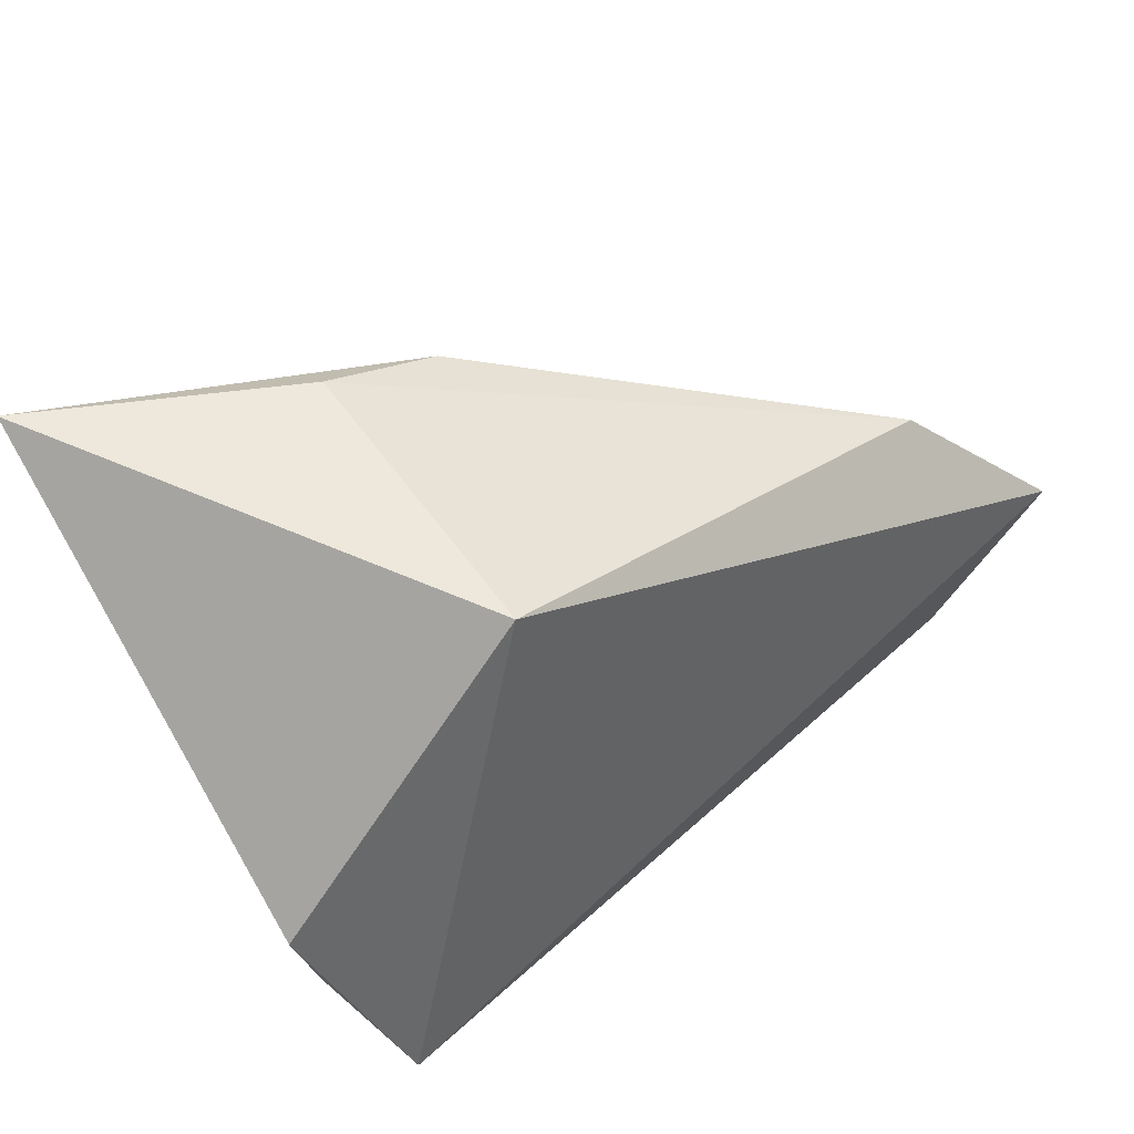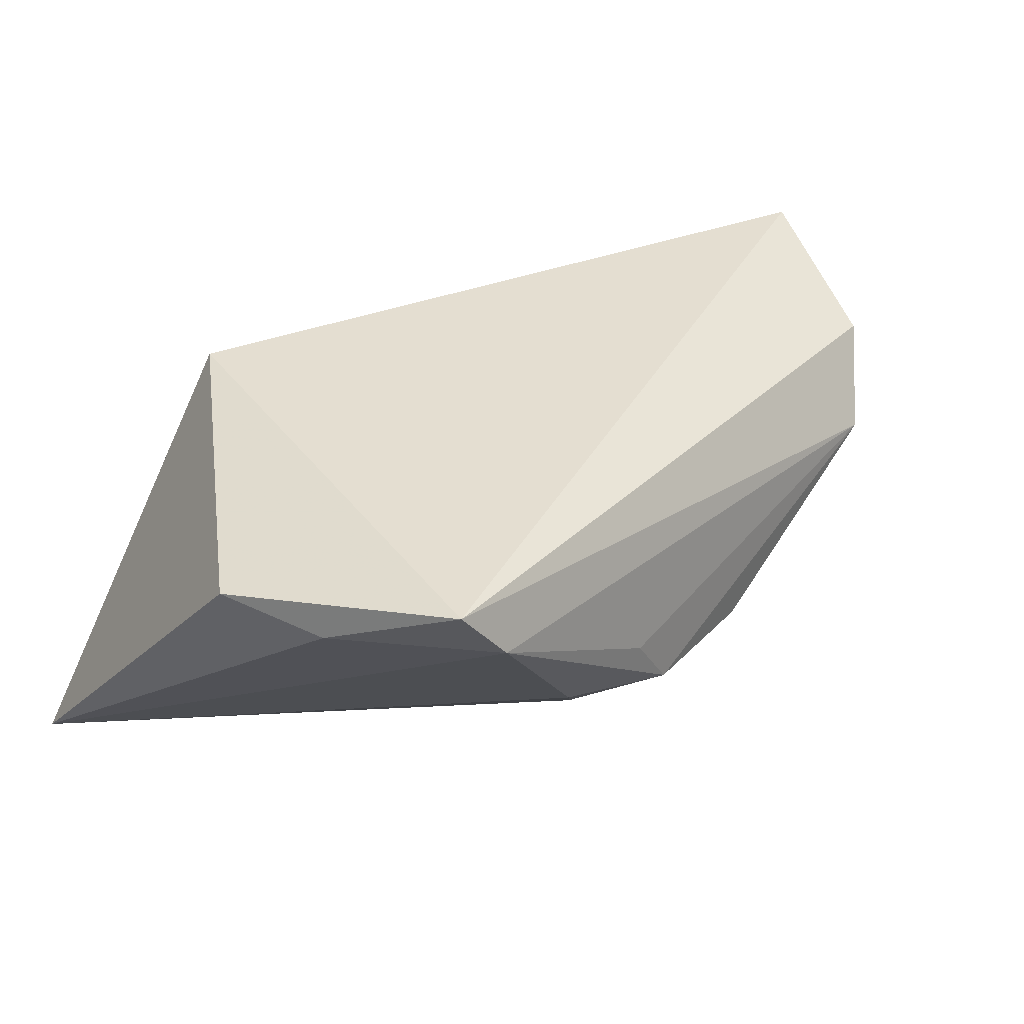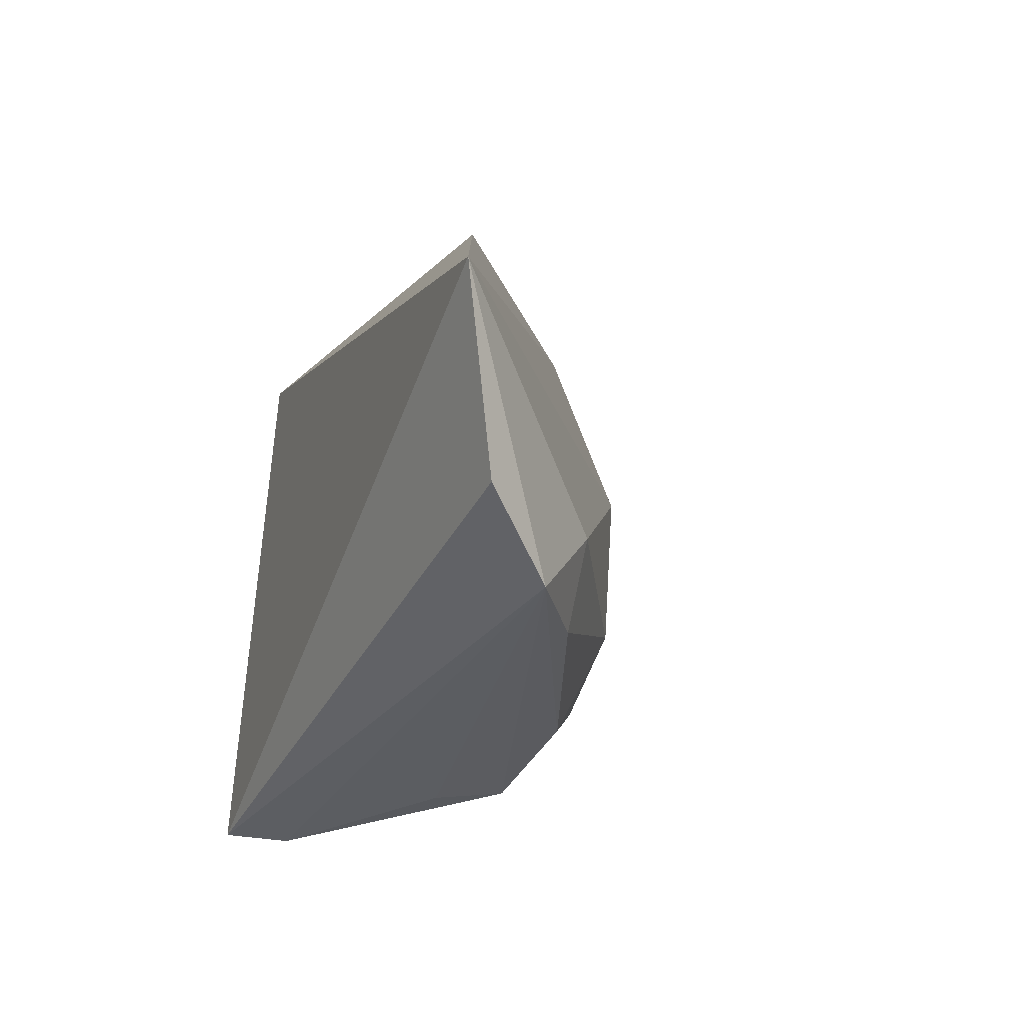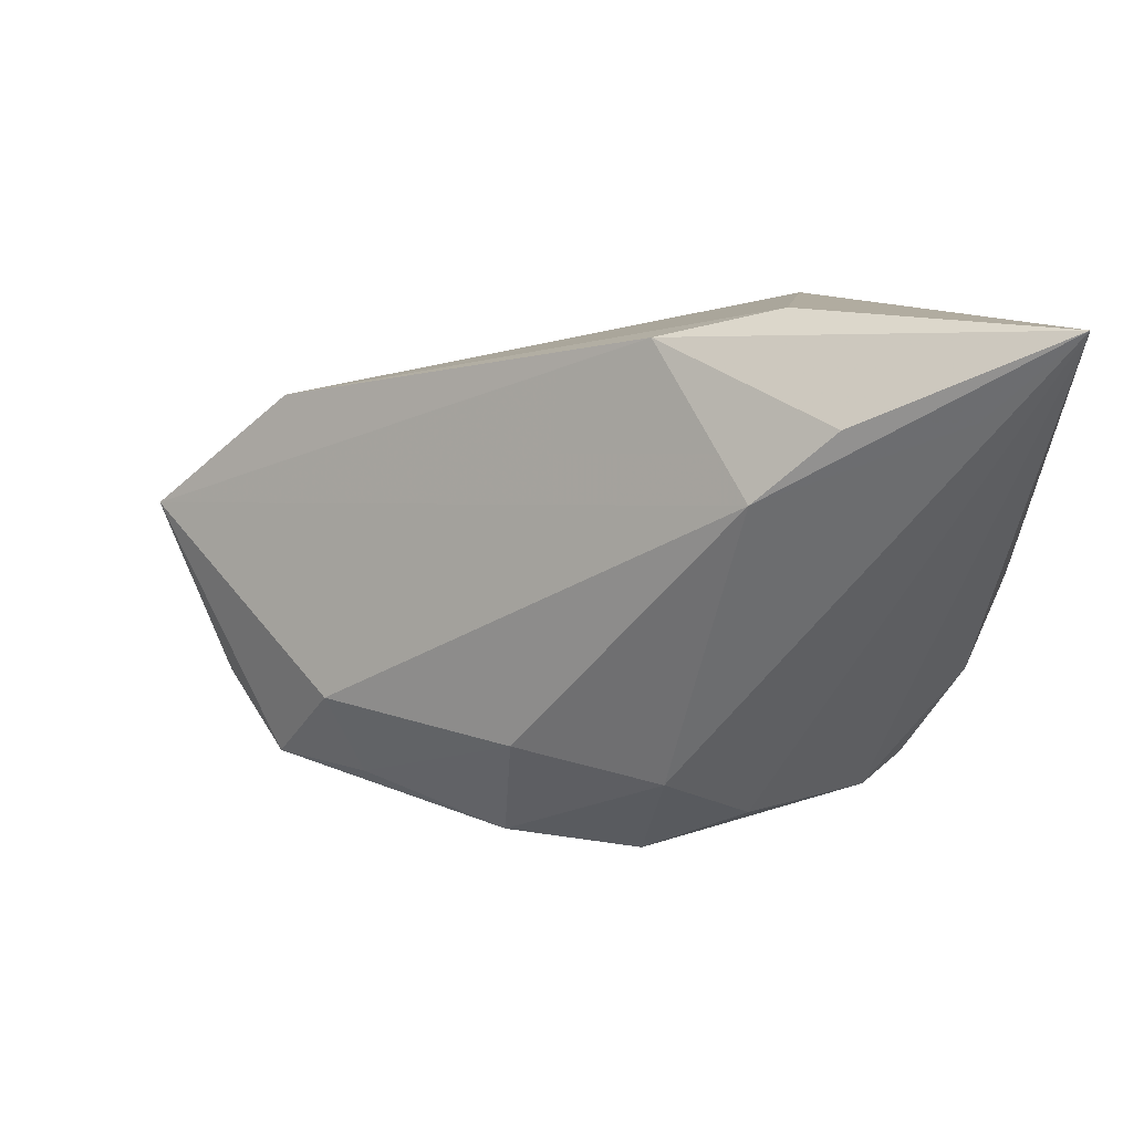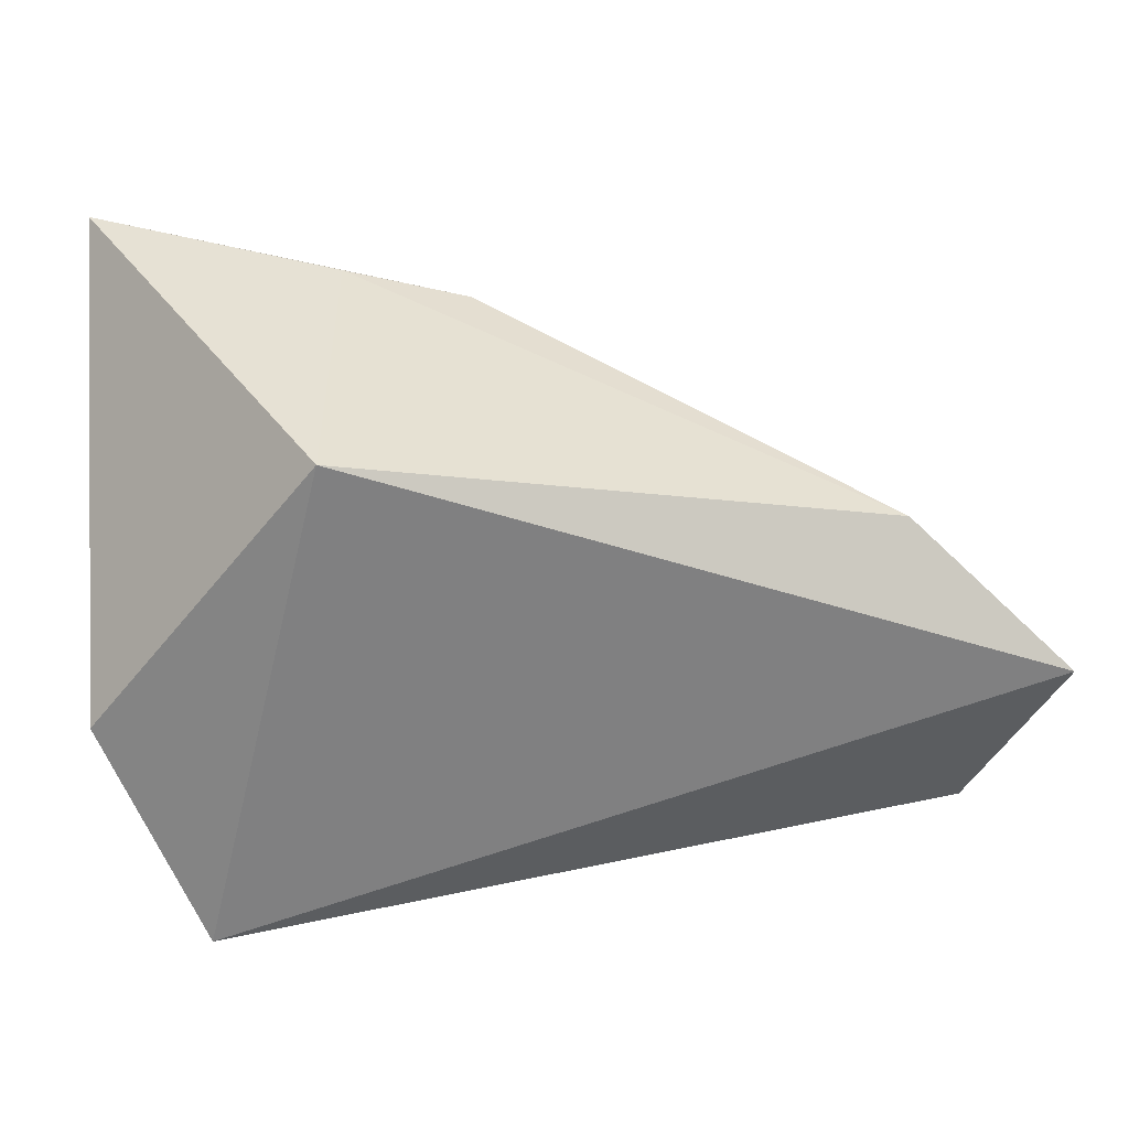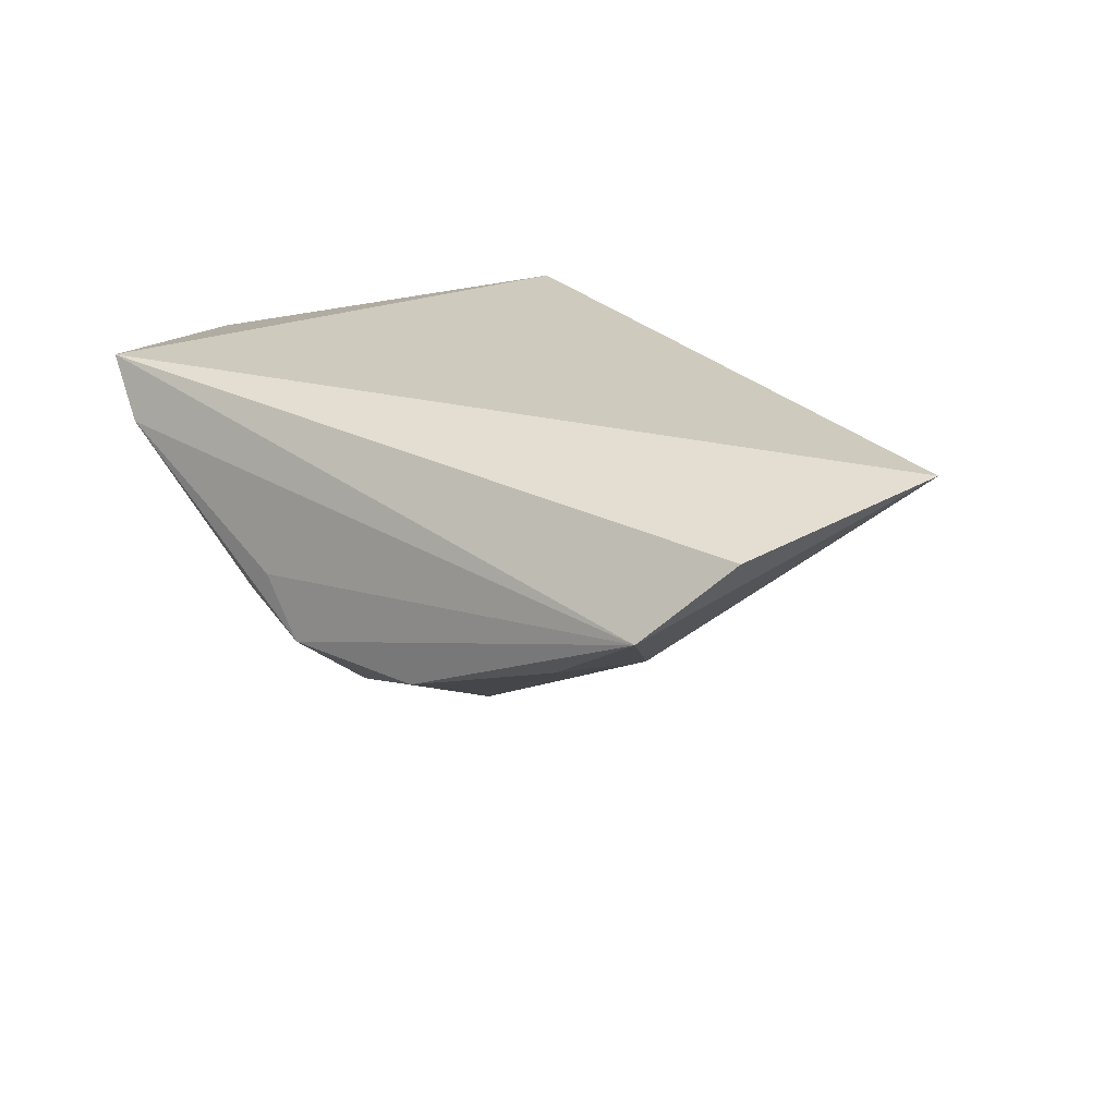
<metadata>
{"format":"obj","ext":"obj","renderer":"f3d","projection":"perspective","resolution":1024,"background":"white","views":[{"elev":43.3,"azim":-39.2,"up":"+Y"},{"elev":36.4,"azim":-45.9,"up":"+Z"},{"elev":-27.5,"azim":69.4,"up":"+Y"},{"elev":19.1,"azim":-176.2,"up":"+Y"},{"elev":30.3,"azim":-4.2,"up":"+Y"},{"elev":23.2,"azim":42.2,"up":"+Z"}]}
</metadata>
<code>
v -0.03199 0.0247 -0.02902
v 0.06398 -0.0005182 0.01837
v 0.01667 -0.01754 -0.01629
v 0.03981 -0.01712 -0.004382
v -0.03701 -0.01756 0.0116
v -0.009195 0.01548 -0.02888
v -0.0008137 -0.02077 -0.01859
v 0.04616 0.01554 0.01169
v -0.01053 -0.02943 -0.006519
v 0.0354 -0.02673 -0.003704
v 0.01801 -0.03115 -0.009293
v -0.02506 -0.03353 0.01165
v -0.01541 0.02753 0.01837
v 0.05452 -0.02049 0.01227
v 0.001332 0.02992 -0.01614
v 0.001937 -0.03353 -0.008342
v -0.002681 -0.03343 -0.00137
v -0.01828 0.02387 -0.02967
v -0.04204 0.03483 -0.03096
v -0.03014 -0.03189 0.01837
v -0.0129 0.03344 -0.01648
v -0.04144 -0.005813 0.0137
v 0.04687 -0.02747 0.003435
f 13 20 2
f 19 9 12
f 8 13 2
f 22 13 19
f 20 13 22
f 7 9 19
f 20 12 23
f 3 7 6
f 5 22 19
f 20 22 5
f 19 12 5
f 5 12 20
f 2 23 4
f 4 6 2
f 3 6 4
f 16 12 9
f 9 7 16
f 2 20 14
f 14 23 2
f 20 23 14
f 13 8 21
f 19 13 21
f 15 8 2
f 2 6 15
f 15 21 8
f 19 21 15
f 1 7 19
f 19 6 1
f 1 6 7
f 17 23 12
f 12 16 17
f 17 16 23
f 23 16 11
f 11 7 3
f 11 16 7
f 18 6 19
f 19 15 18
f 18 15 6
f 10 11 3
f 23 11 10
f 3 4 10
f 10 4 23

</code>
